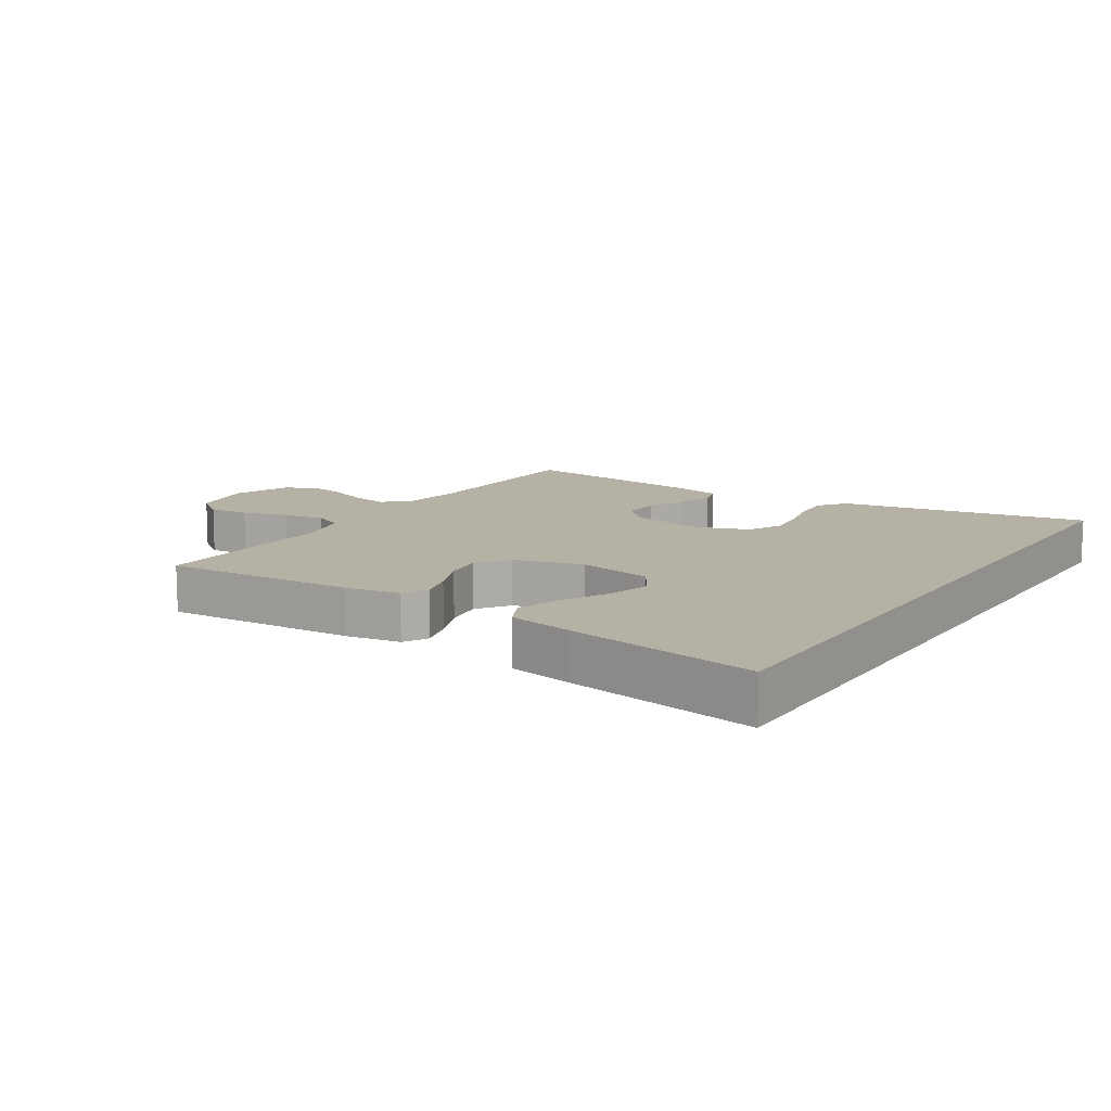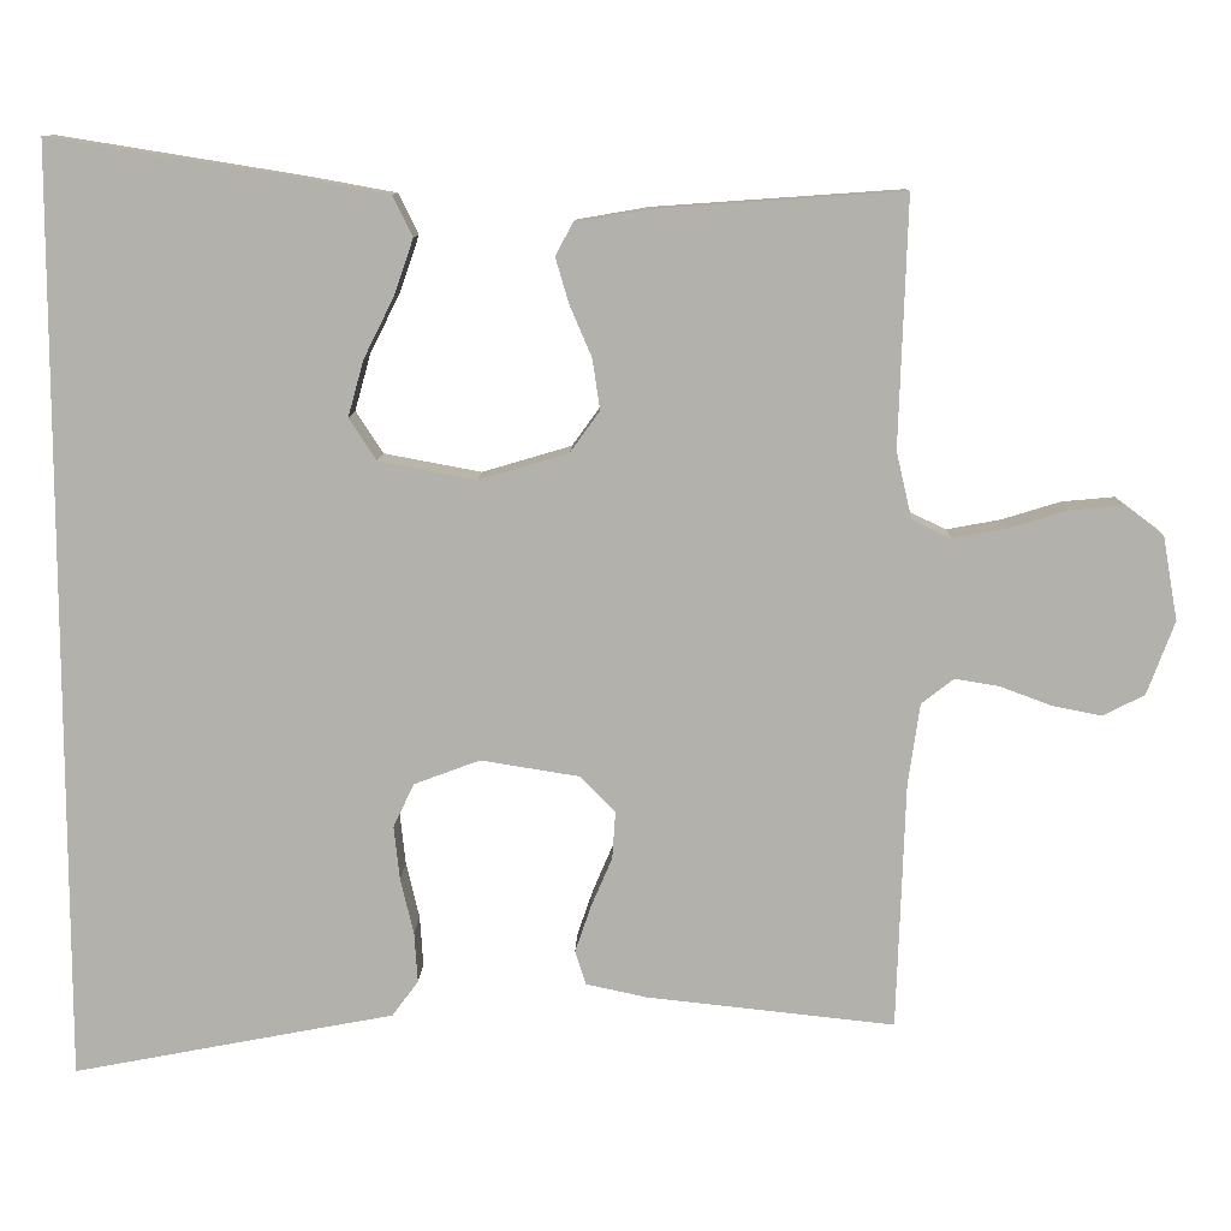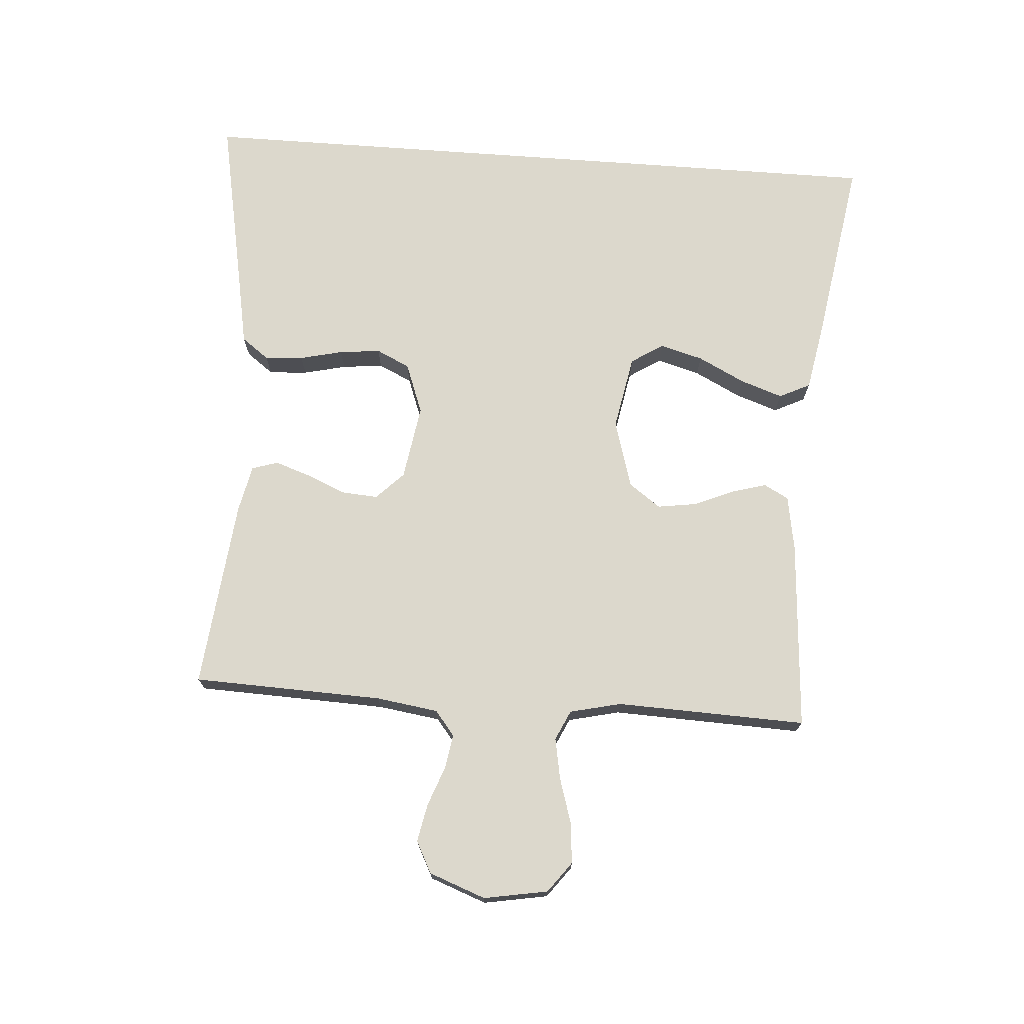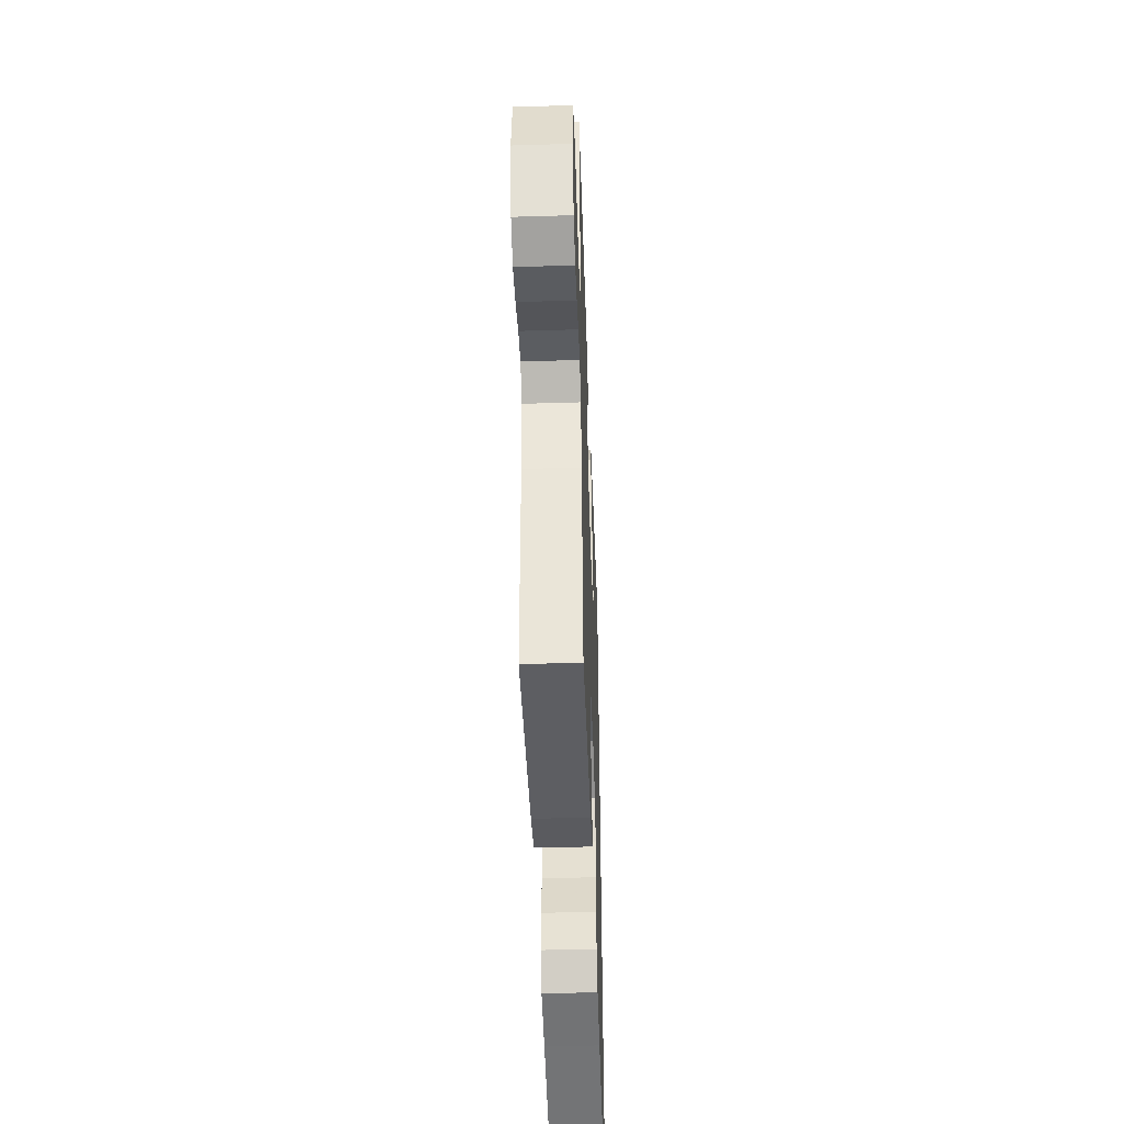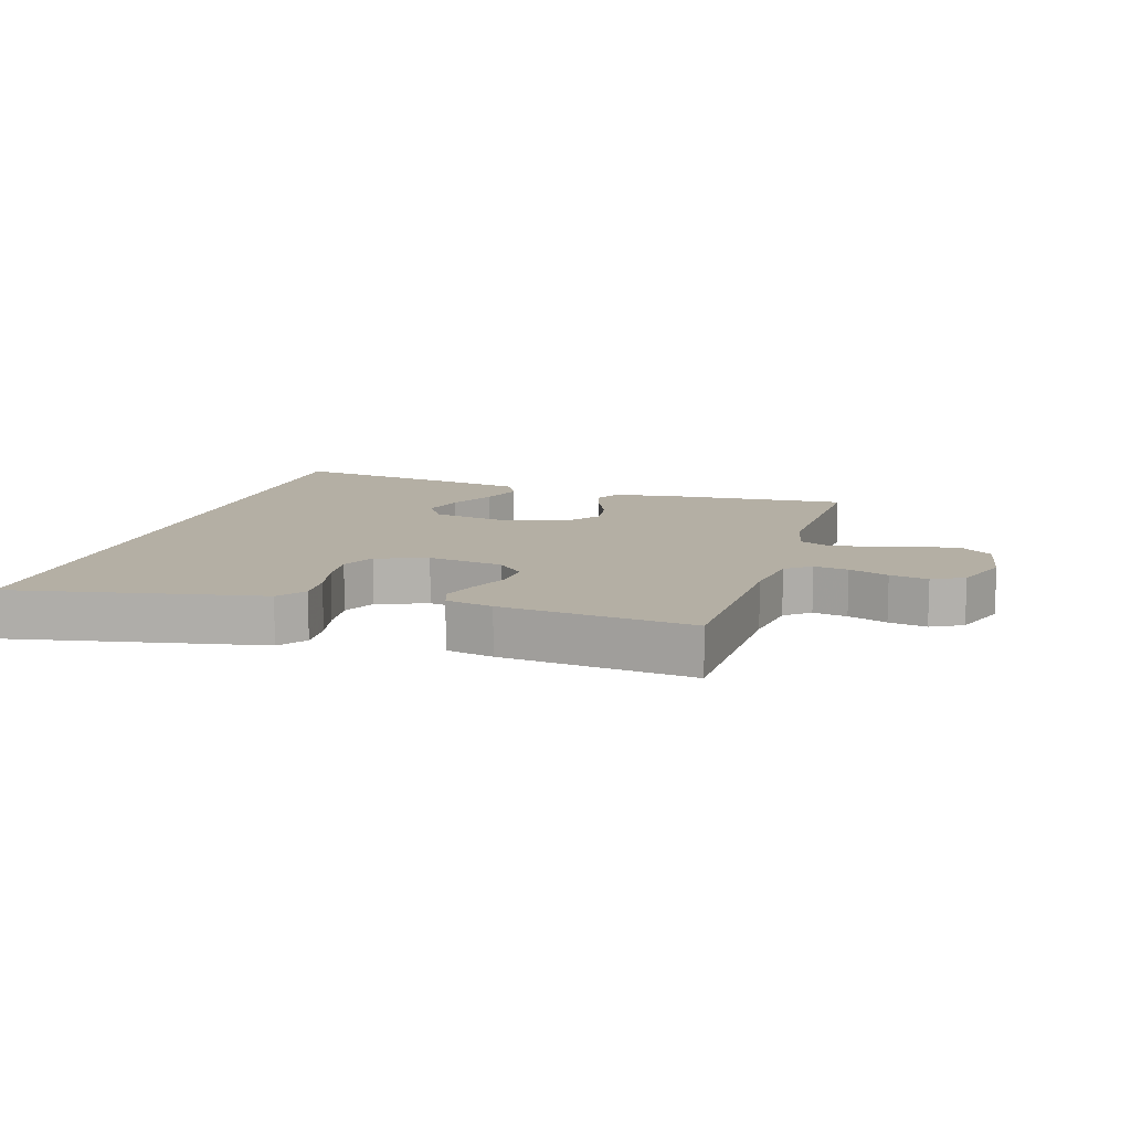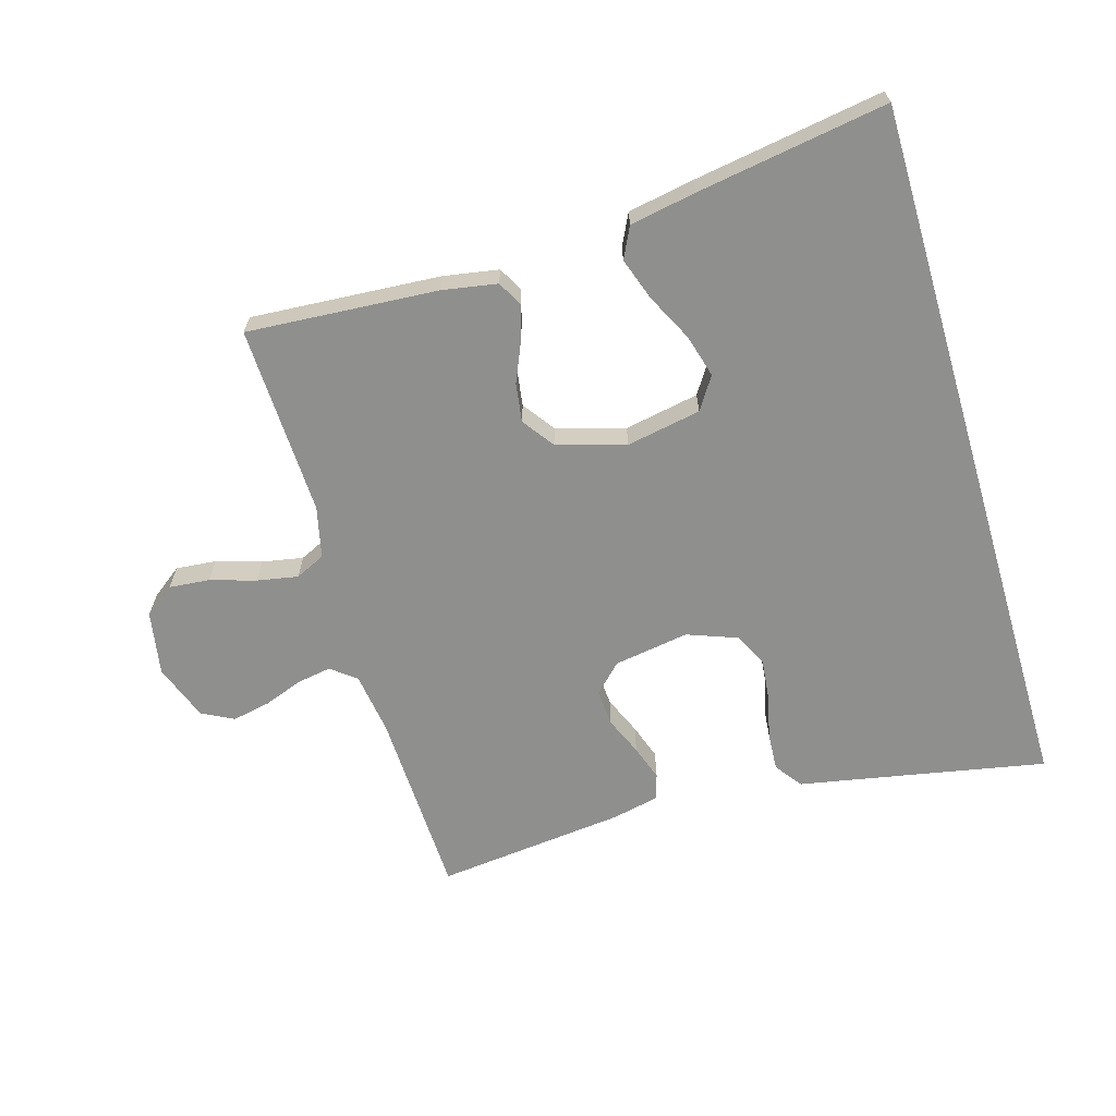
<metadata>
{"format":"obj","ext":"obj","renderer":"f3d","projection":"perspective","resolution":1024,"background":"white","views":[{"elev":12.0,"azim":33.2,"up":"+Y"},{"elev":10.6,"azim":-178.4,"up":"+Z"},{"elev":72.7,"azim":-85.8,"up":"+Y"},{"elev":-45.2,"azim":-88.0,"up":"+Z"},{"elev":11.3,"azim":-163.1,"up":"+Y"},{"elev":-65.1,"azim":16.5,"up":"+Y"}]}
</metadata>
<code>
v 0.5 0.07 -0.569
v 0.2 0.07 -0.511
v 0.11 0.07 -0.494
v 0.078 0.07 -0.451
v 0.082 0.07 -0.39
v 0.098 0.07 -0.322
v 0.105 0.07 -0.257
v 0.08 0.07 -0.204
v 0 0.07 -0.174
v -0.119 0.07 -0.193
v -0.162 0.07 -0.236
v -0.158 0.07 -0.294
v -0.132 0.07 -0.355
v -0.113 0.07 -0.411
v -0.126 0.07 -0.452
v -0.2 0.07 -0.468
v -0.5 0.07 -0.5
v -0.51 0.07 -0.2
v -0.524 0.07 -0.102
v -0.563 0.07 -0.071
v -0.617 0.07 -0.08
v -0.679 0.07 -0.103
v -0.739 0.07 -0.115
v -0.789 0.07 -0.089
v -0.822 0.07 0
v -0.804 0.07 0.101
v -0.756 0.07 0.137
v -0.692 0.07 0.131
v -0.621 0.07 0.109
v -0.556 0.07 0.097
v -0.509 0.07 0.119
v -0.49 0.07 0.2
v -0.5 0.07 0.5
v -0.2 0.07 0.479
v -0.113 0.07 0.464
v -0.092 0.07 0.425
v -0.108 0.07 0.37
v -0.135 0.07 0.307
v -0.144 0.07 0.246
v -0.108 0.07 0.196
v 0 0.07 0.164
v 0.118 0.07 0.186
v 0.151 0.07 0.237
v 0.132 0.07 0.305
v 0.095 0.07 0.379
v 0.072 0.07 0.446
v 0.096 0.07 0.495
v 0.2 0.07 0.514
v 0.5 0.07 0.562
v 0.5 0 -0.569
v 0.2 0 -0.511
v 0.11 0 -0.494
v 0.078 0 -0.451
v 0.082 0 -0.39
v 0.098 0 -0.322
v 0.105 0 -0.257
v 0.08 0 -0.204
v 0 0 -0.174
v -0.119 0 -0.193
v -0.162 0 -0.236
v -0.158 0 -0.294
v -0.132 0 -0.355
v -0.113 0 -0.411
v -0.126 0 -0.452
v -0.2 0 -0.468
v -0.5 0 -0.5
v -0.51 0 -0.2
v -0.524 0 -0.102
v -0.563 0 -0.071
v -0.617 0 -0.08
v -0.679 0 -0.103
v -0.739 0 -0.115
v -0.789 0 -0.089
v -0.822 0 0
v -0.804 0 0.101
v -0.756 0 0.137
v -0.692 0 0.131
v -0.621 0 0.109
v -0.556 0 0.097
v -0.509 0 0.119
v -0.49 0 0.2
v -0.5 0 0.5
v -0.2 0 0.479
v -0.113 0 0.464
v -0.092 0 0.425
v -0.108 0 0.37
v -0.135 0 0.307
v -0.144 0 0.246
v -0.108 0 0.196
v 0 0 0.164
v 0.118 0 0.186
v 0.151 0 0.237
v 0.132 0 0.305
v 0.095 0 0.379
v 0.072 0 0.446
v 0.096 0 0.495
v 0.2 0 0.514
v 0.5 0 0.562
f 48 49 1 2
f 44 45 46 47
f 43 44 47 48
f 35 36 37 38
f 35 38 39
f 32 33 34 35
f 31 32 35 39
f 30 31 39 40
f 26 27 28 29
f 26 29 30
f 25 26 30
f 21 22 23 24
f 20 21 24 25
f 15 16 17 18
f 15 18 19
f 12 13 14 15
f 12 15 19
f 11 12 19 20
f 3 4 5 6
f 3 6 7
f 43 48 2 3
f 42 43 3 7
f 41 42 7 8
f 40 41 8 9
f 20 25 30 40
f 10 11 20 40
f 9 10 40
f 51 50 98 97
f 96 95 94 93
f 97 96 93 92
f 87 86 85 84
f 88 87 84
f 84 83 82 81
f 88 84 81 80
f 89 88 80 79
f 78 77 76 75
f 79 78 75
f 79 75 74
f 73 72 71 70
f 74 73 70 69
f 67 66 65 64
f 68 67 64
f 64 63 62 61
f 68 64 61
f 69 68 61 60
f 55 54 53 52
f 56 55 52
f 52 51 97 92
f 56 52 92 91
f 57 56 91 90
f 58 57 90 89
f 89 79 74 69
f 89 69 60 59
f 89 59 58
f 1 50 51 2
f 2 51 52 3
f 3 52 53 4
f 4 53 54 5
f 5 54 55 6
f 6 55 56 7
f 7 56 57 8
f 8 57 58 9
f 9 58 59 10
f 10 59 60 11
f 11 60 61 12
f 12 61 62 13
f 13 62 63 14
f 14 63 64 15
f 15 64 65 16
f 16 65 66 17
f 17 66 67 18
f 18 67 68 19
f 19 68 69 20
f 20 69 70 21
f 21 70 71 22
f 22 71 72 23
f 23 72 73 24
f 24 73 74 25
f 25 74 75 26
f 26 75 76 27
f 27 76 77 28
f 28 77 78 29
f 29 78 79 30
f 30 79 80 31
f 31 80 81 32
f 32 81 82 33
f 33 82 83 34
f 34 83 84 35
f 35 84 85 36
f 36 85 86 37
f 37 86 87 38
f 38 87 88 39
f 39 88 89 40
f 40 89 90 41
f 41 90 91 42
f 42 91 92 43
f 43 92 93 44
f 44 93 94 45
f 45 94 95 46
f 46 95 96 47
f 47 96 97 48
f 48 97 98 49
f 49 98 50 1

</code>
